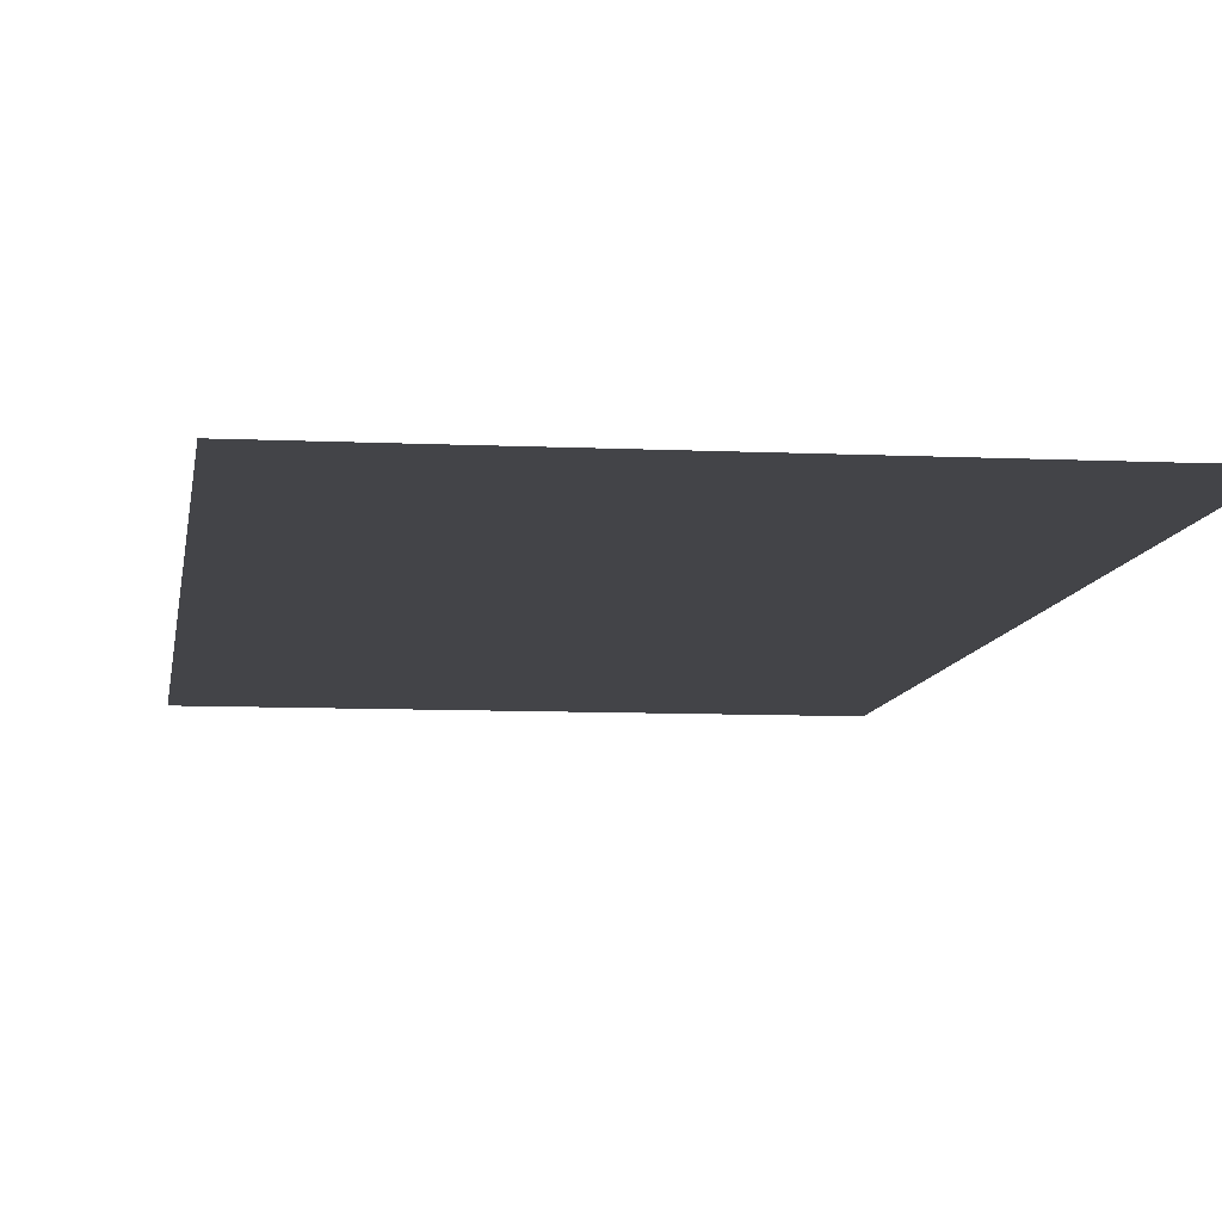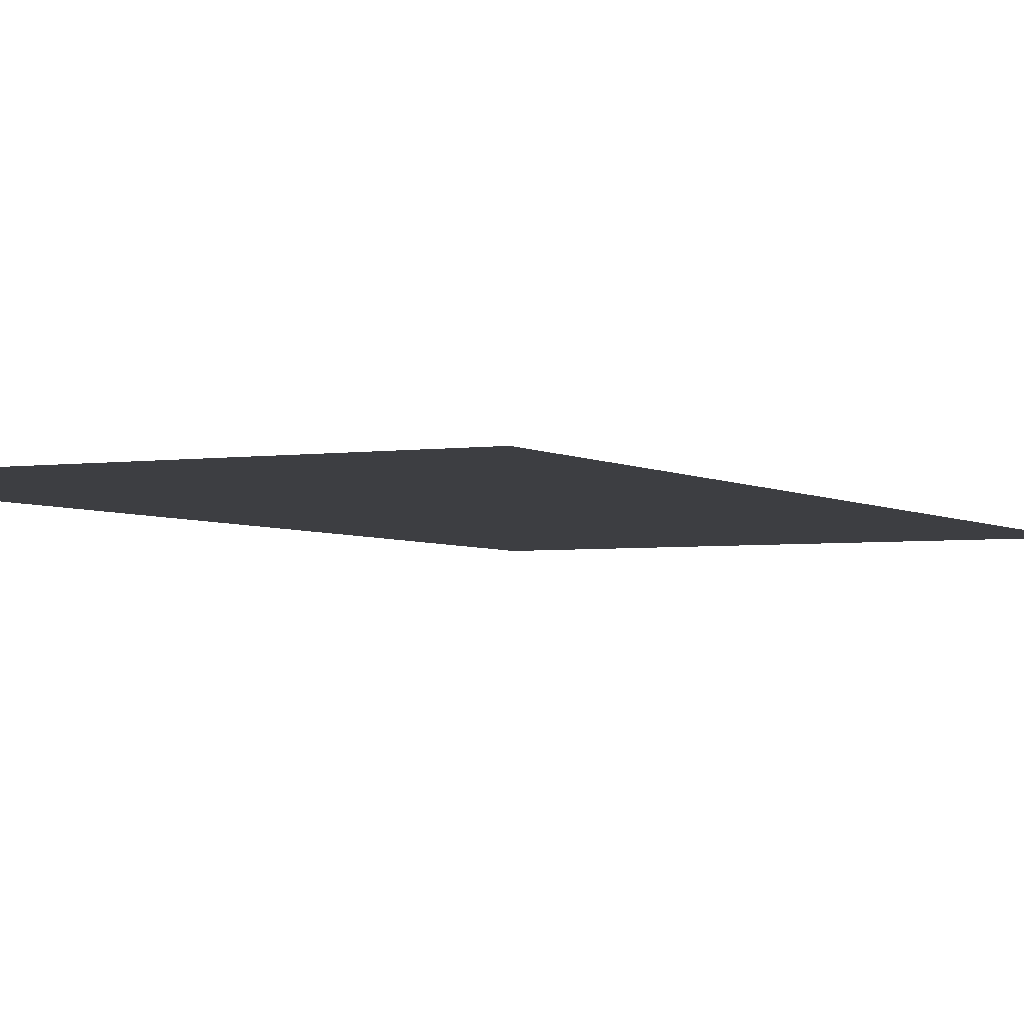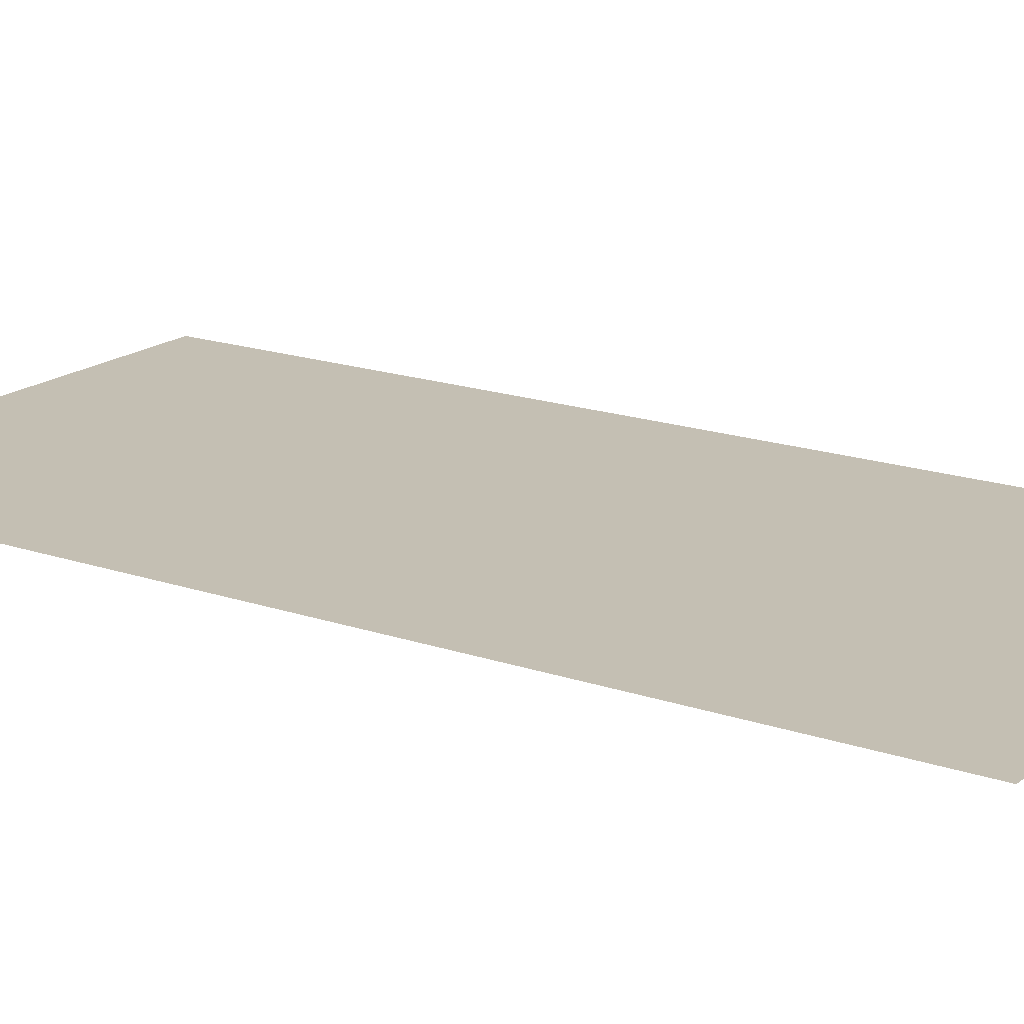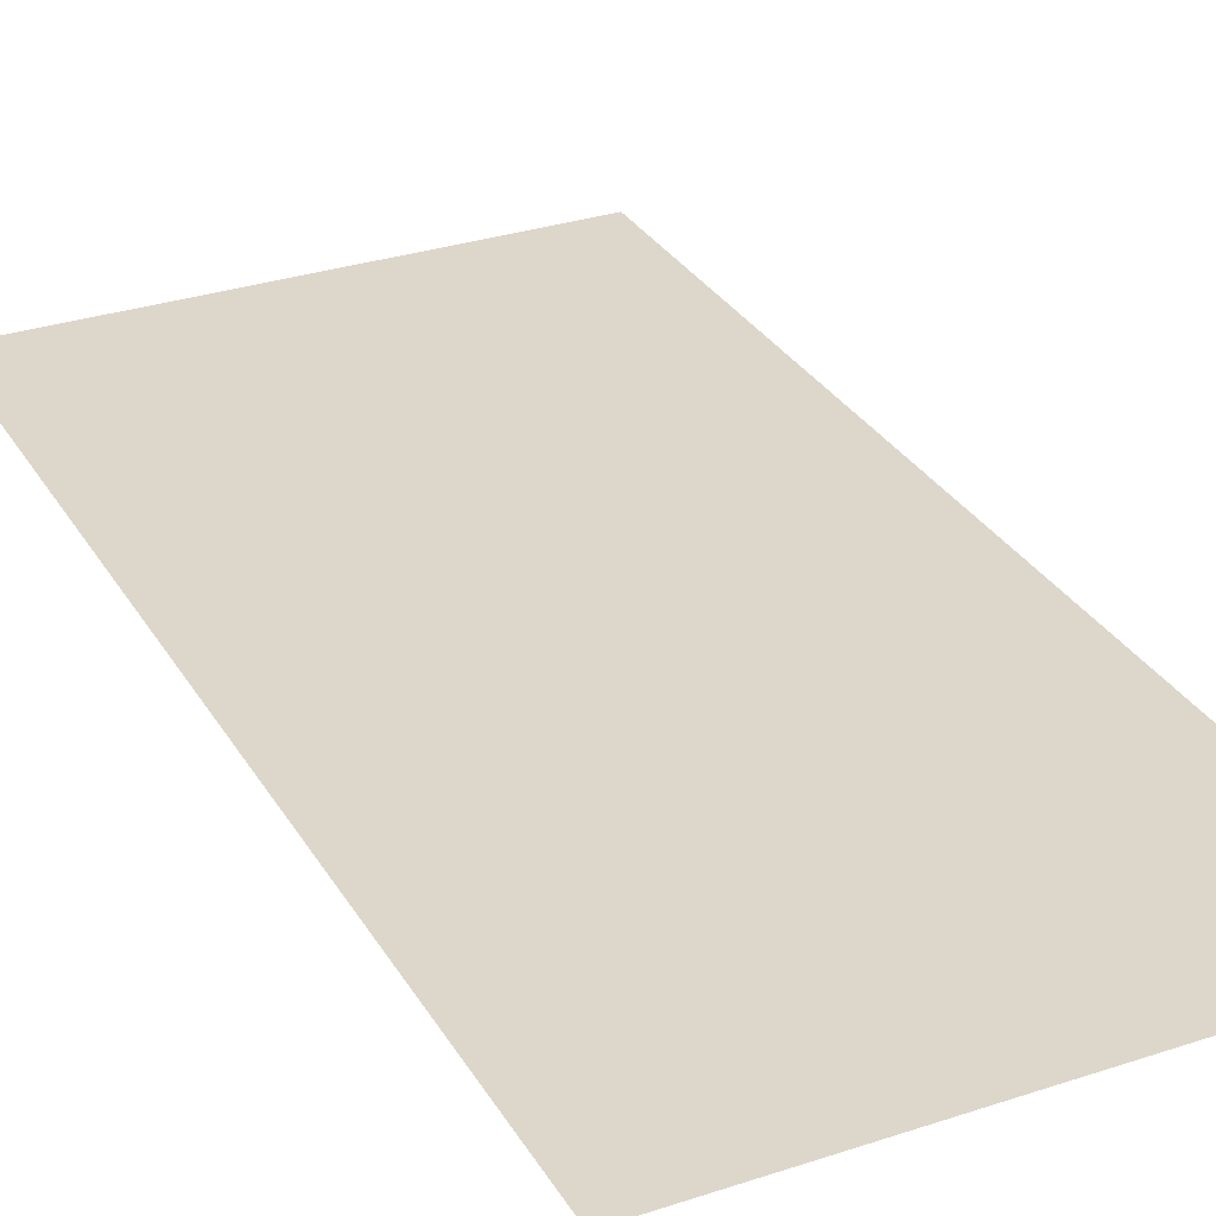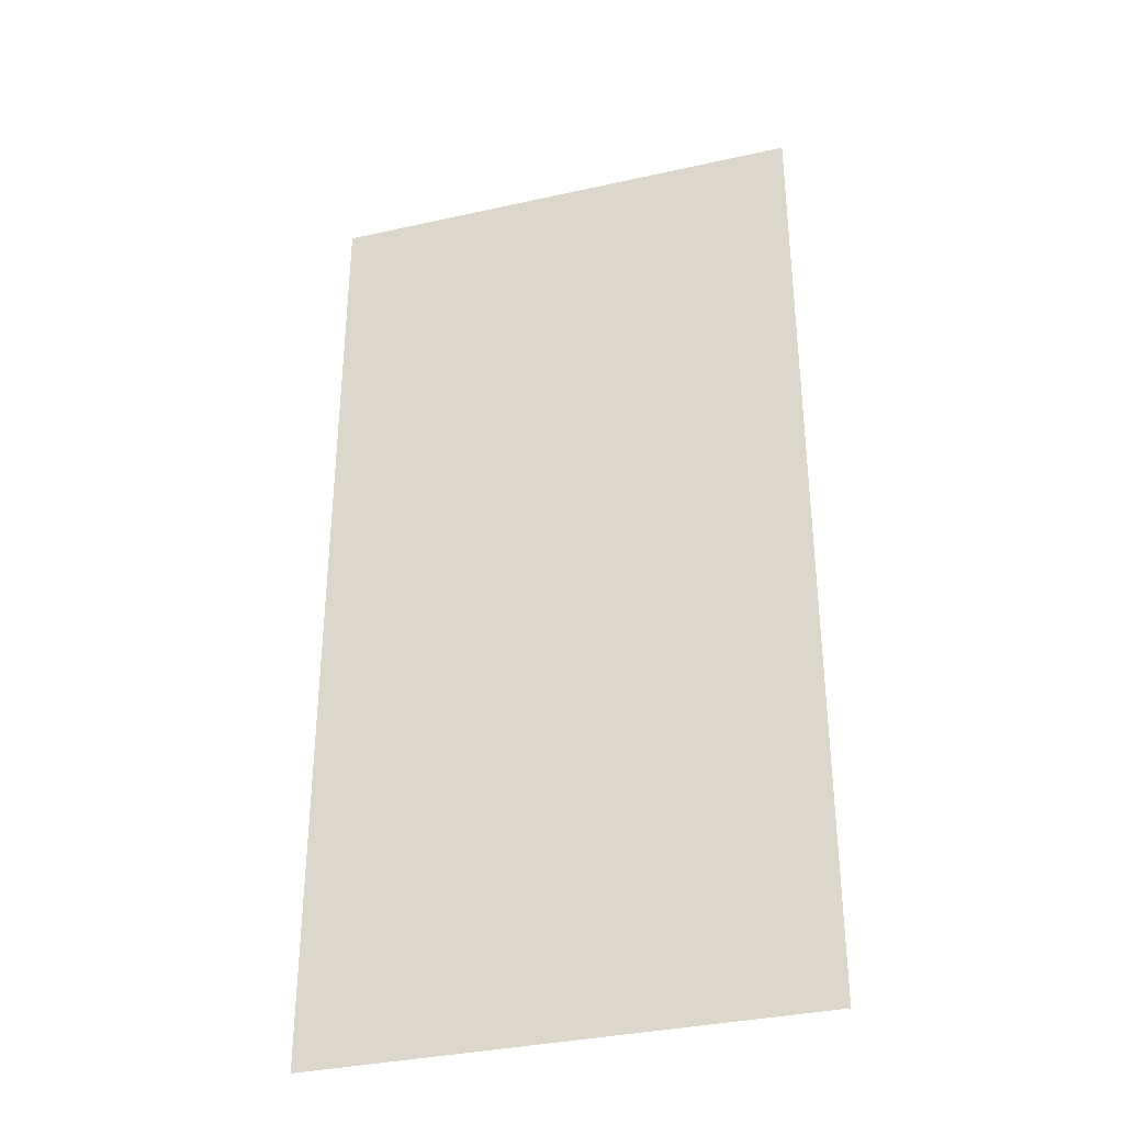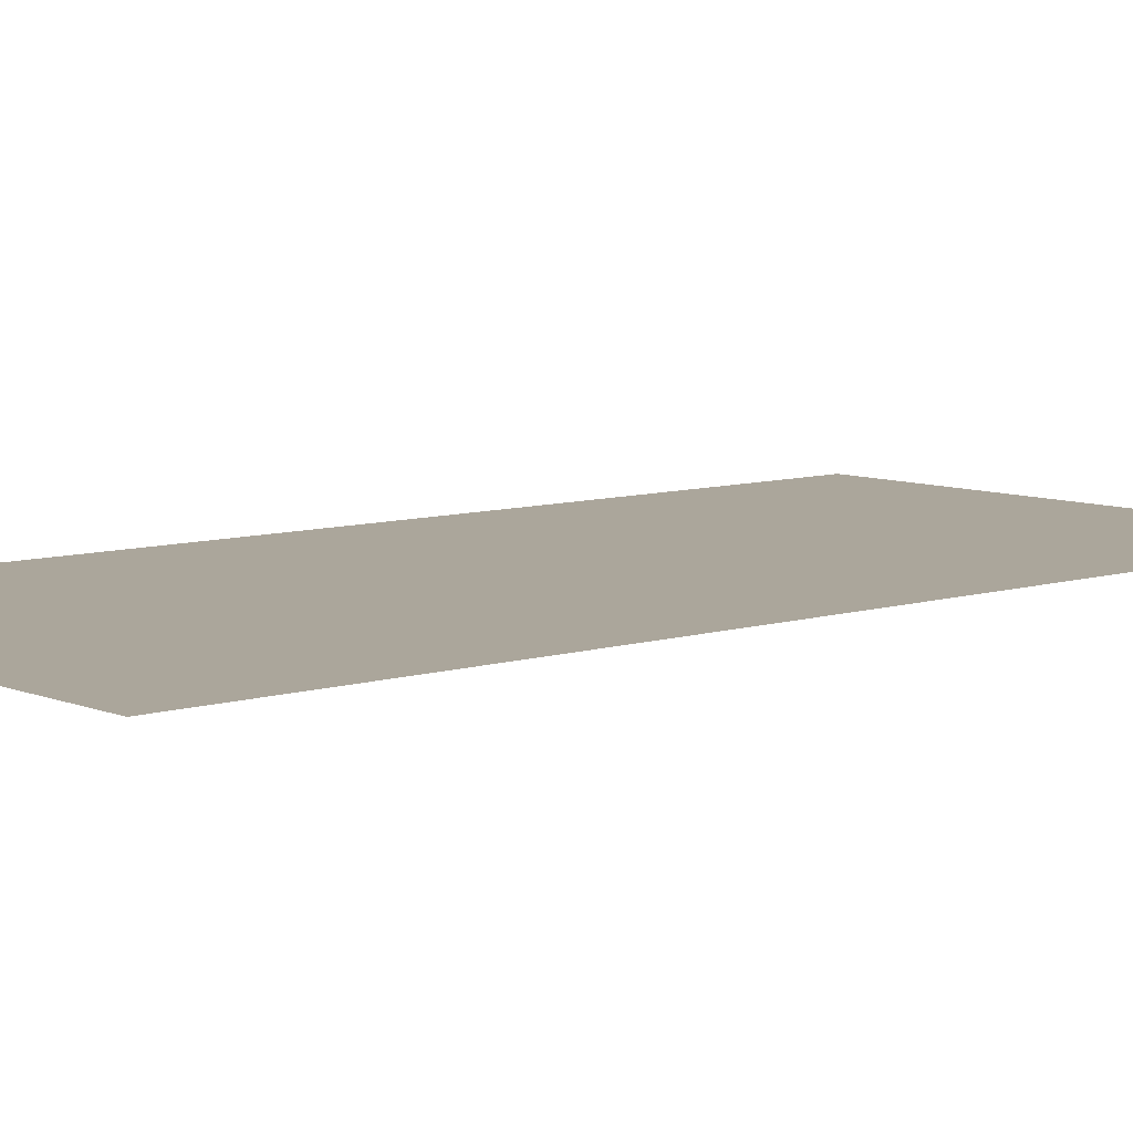
<metadata>
{"format":"obj","ext":"obj","renderer":"f3d","projection":"perspective","resolution":1024,"background":"white","views":[{"elev":-8.3,"azim":-7.5,"up":"+Y"},{"elev":-3.5,"azim":-153.3,"up":"+Y"},{"elev":17.8,"azim":-56.1,"up":"+Y"},{"elev":30.5,"azim":154.4,"up":"+Y"},{"elev":-34.8,"azim":16.6,"up":"+Z"},{"elev":8.0,"azim":-131.3,"up":"+Y"}]}
</metadata>
<code>
o Plane
v 0.525 0 1.05
v 0.525 0 -1.05
v -0.525 0 1.05
v -0.525 0 -1.05
f 1 2 4 3

</code>
